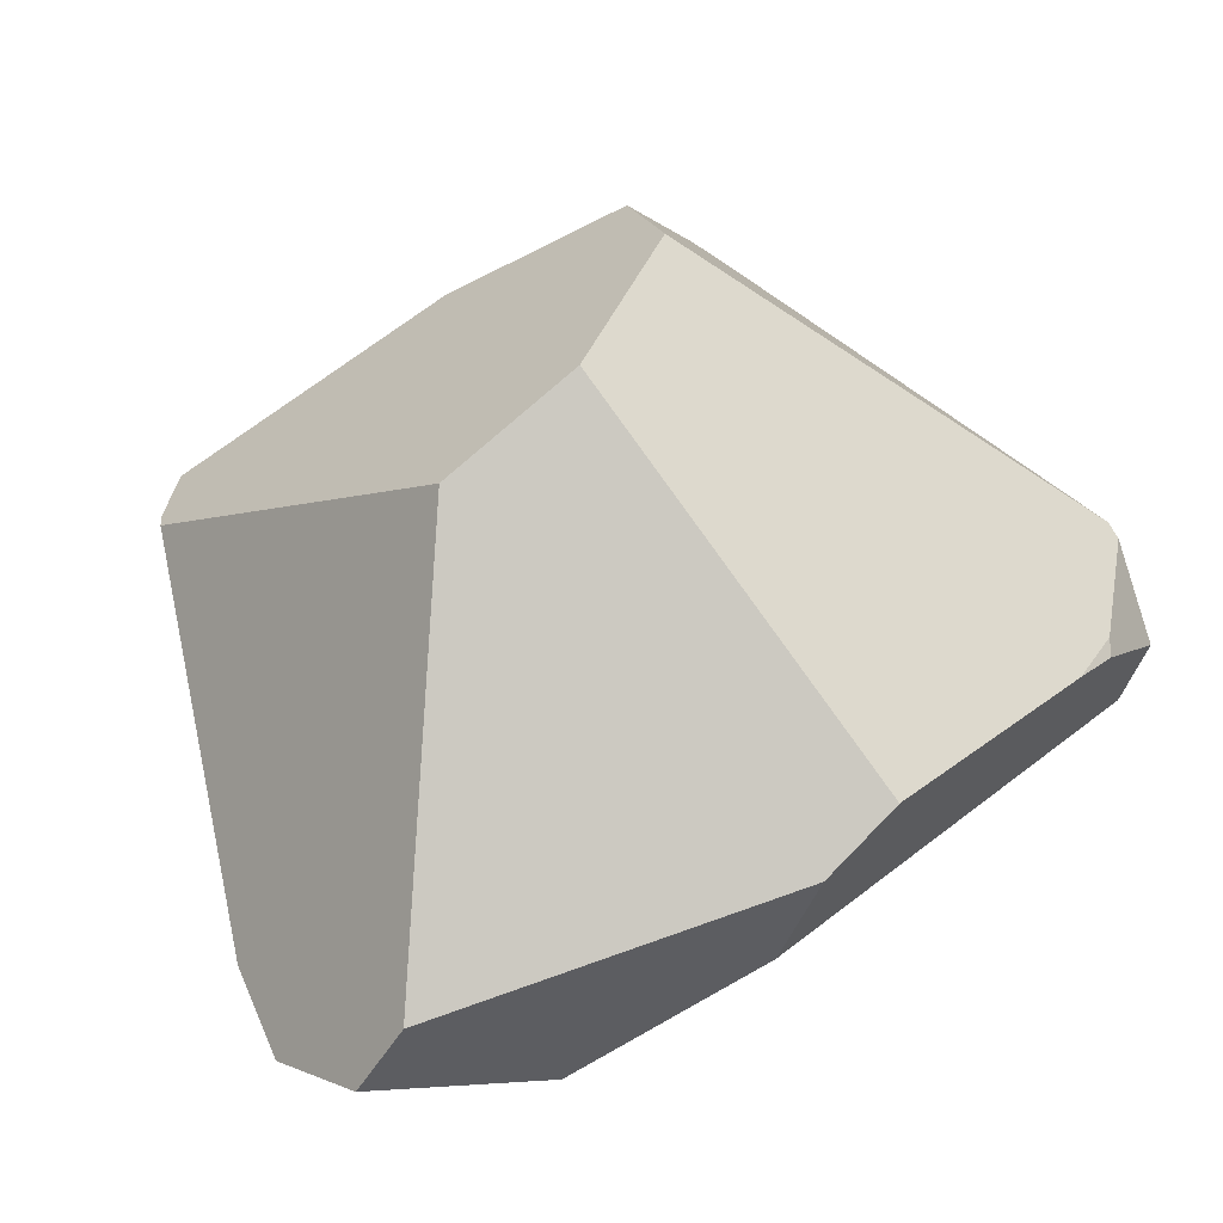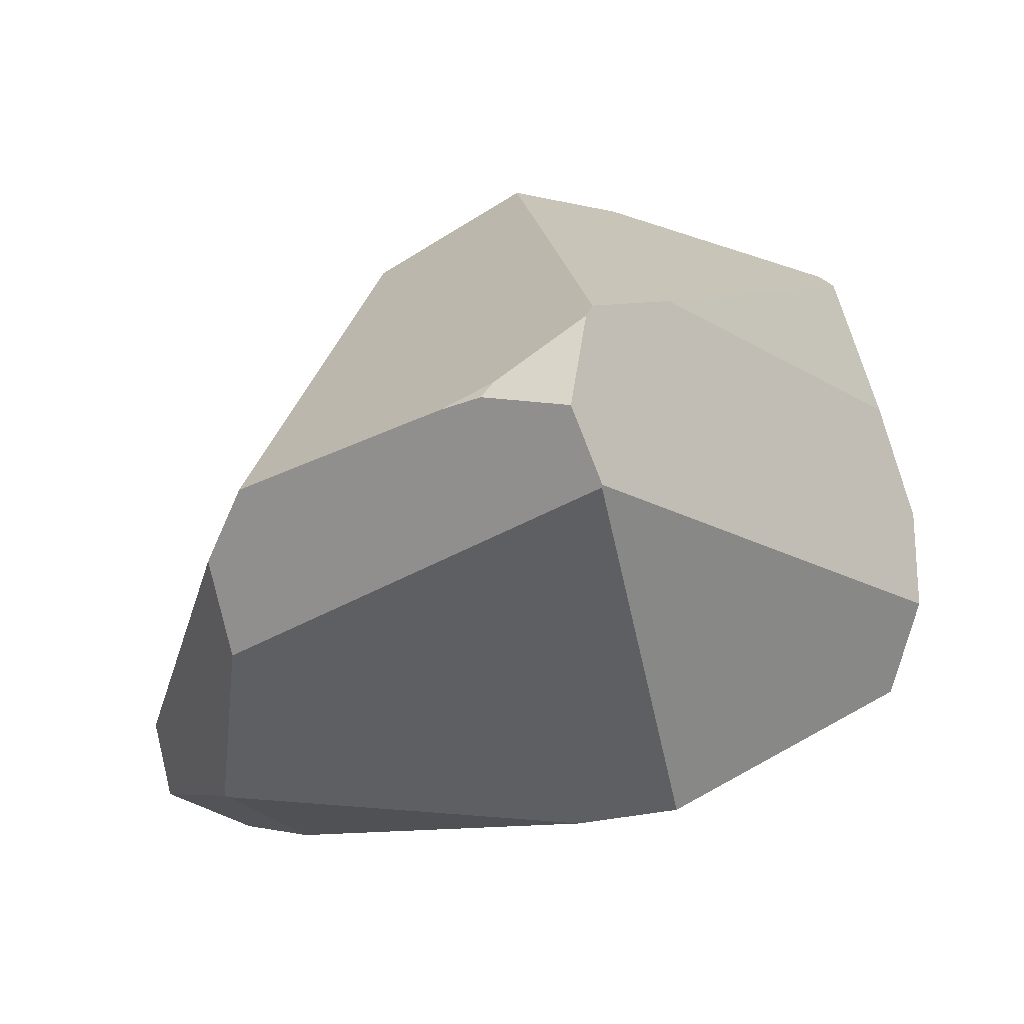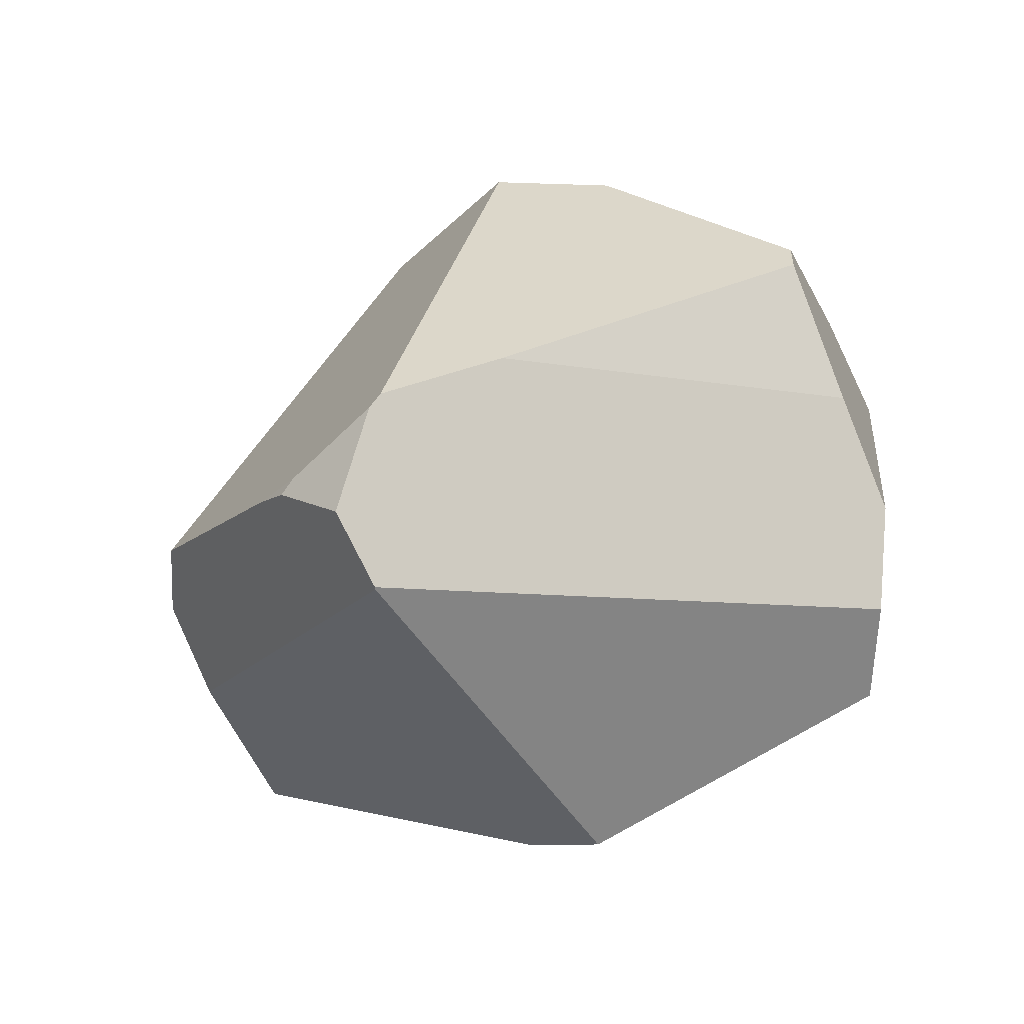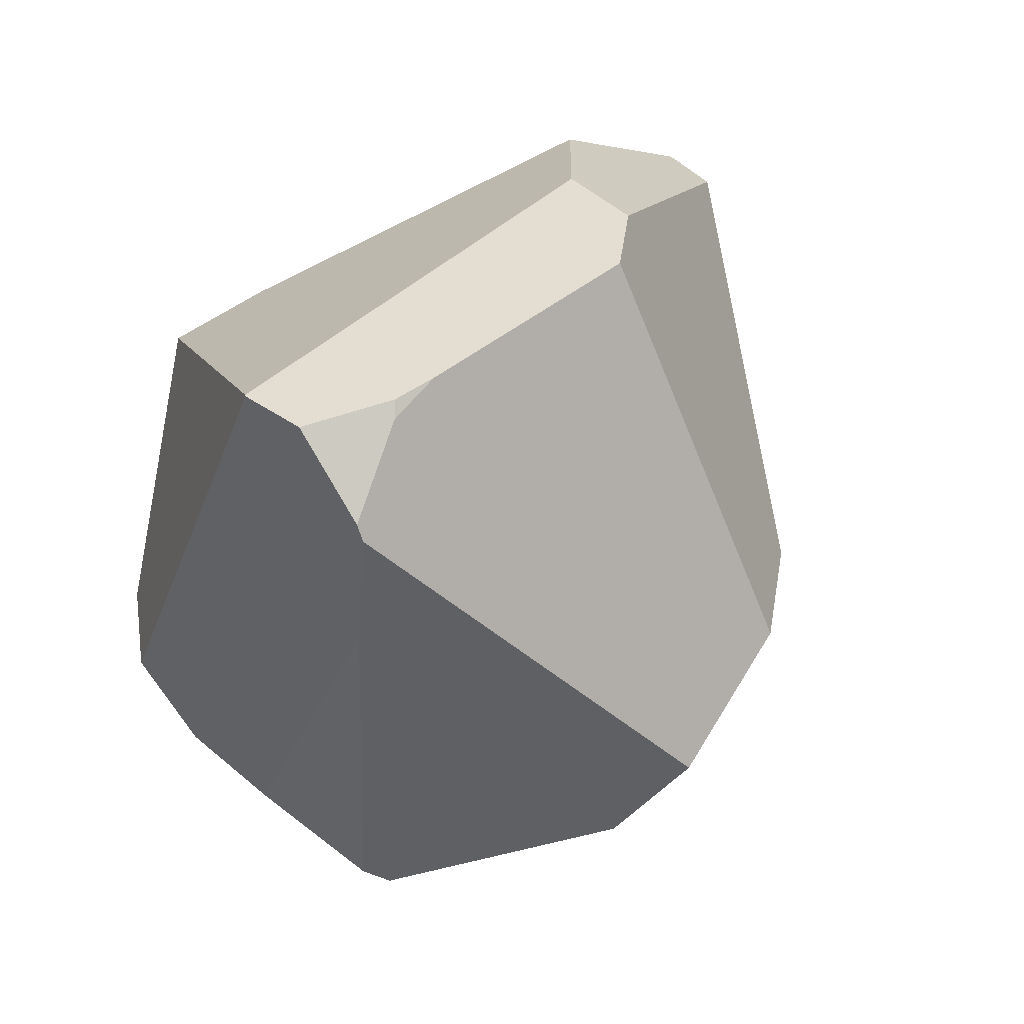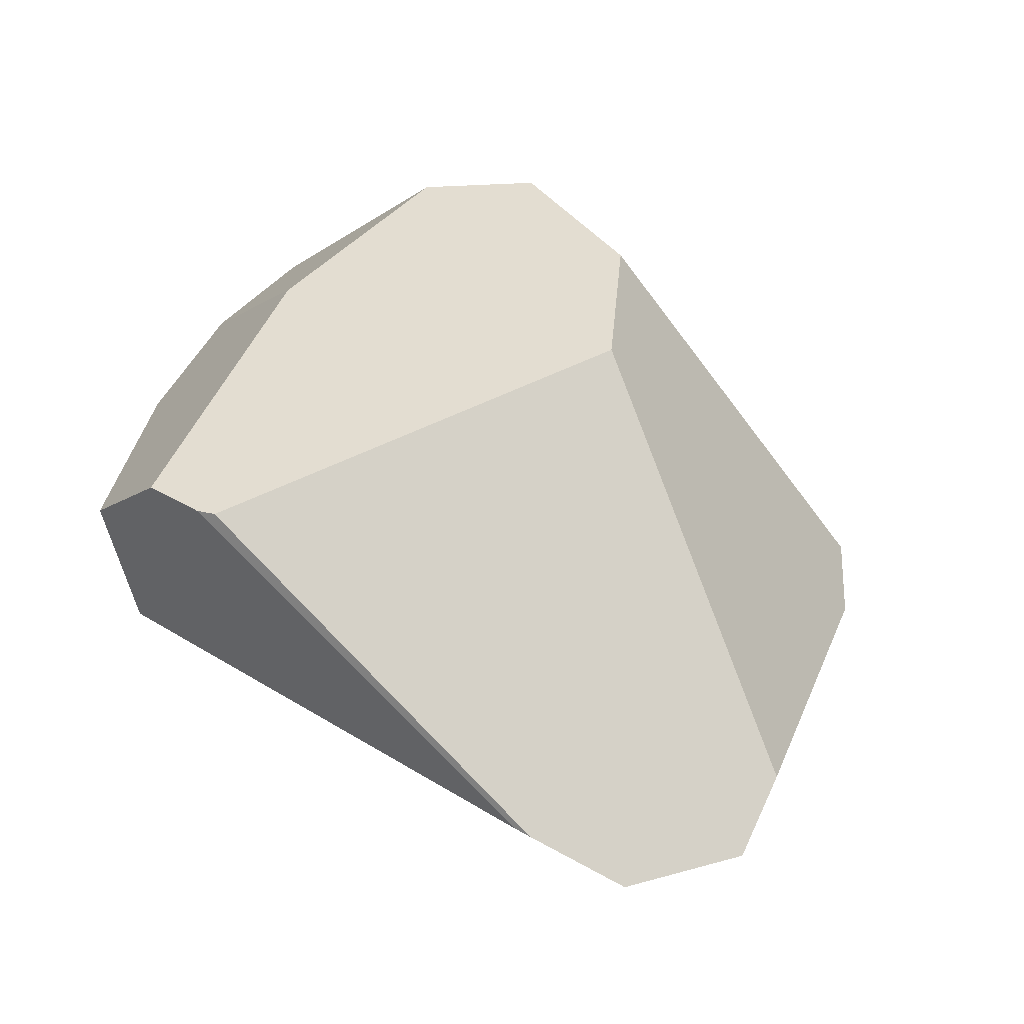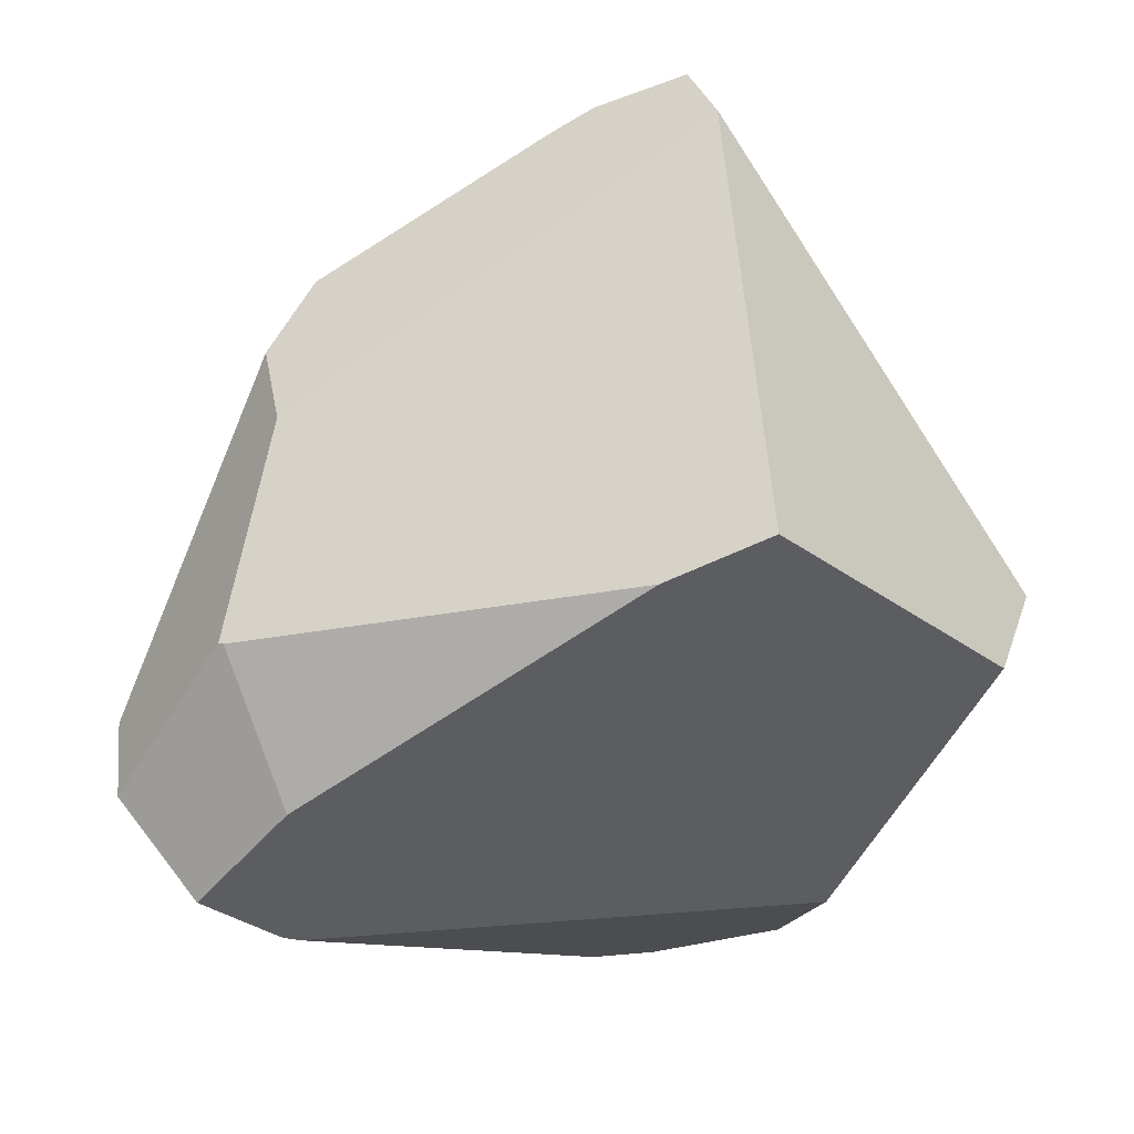
<metadata>
{"format":"obj","ext":"obj","renderer":"f3d","projection":"perspective","resolution":1024,"background":"white","views":[{"elev":22.9,"azim":-65.9,"up":"+Y"},{"elev":-15.6,"azim":19.3,"up":"+Y"},{"elev":-4.7,"azim":44.1,"up":"+Y"},{"elev":68.8,"azim":145.3,"up":"+Z"},{"elev":8.6,"azim":-127.3,"up":"+Y"},{"elev":-74.0,"azim":12.5,"up":"+Y"}]}
</metadata>
<code>
g  Instance
v -4.576 -48.73 -2.377
v -4.664 -48.64 -2.471
v -5.011 -49.28 -0.8992
v -5.011 -49.28 -0.8992
v -4.664 -48.64 -2.471
v -5.194 -49.47 -0.3566
v -5.194 -49.47 -0.3566
v -4.664 -48.64 -2.471
v -6.099 -48.18 -1.989
v -6.099 -48.18 -1.989
v -4.664 -48.64 -2.471
v -5.692 -48.2 -2.333
v -5.616 -49.68 -4.159
v -5.37 -50.24 -3.825
v -6.223 -49.5 -4.224
v -6.223 -49.5 -4.224
v -5.37 -50.24 -3.825
v -6.502 -49.57 -4.153
v -6.502 -49.57 -4.153
v -5.37 -50.24 -3.825
v -7.577 -50.93 -3.221
v -5.636 -49.87 -0.196
v -5.22 -49.97 -0.133
v -5.588 -49.81 -0.2195
v -5.588 -49.81 -0.2195
v -5.22 -49.97 -0.133
v -5.206 -49.53 -0.3058
v -4.257 -50.33 -2.586
v -5.132 -50.28 -0.2731
v -4.444 -50.71 -2.75
v -4.444 -50.71 -2.75
v -5.132 -50.28 -0.2731
v -5.261 -51.39 -1.781
v -5.261 -51.39 -1.781
v -5.132 -50.28 -0.2731
v -5.136 -50.29 -0.2791
v -4.576 -48.73 -2.377
v -5.011 -49.28 -0.8992
v -4.397 -49.36 -2.507
v -8.116 -50.75 -2.171
v -8.127 -51.07 -2.38
v -7.196 -50.29 -0.8497
v -7.196 -50.29 -0.8497
v -8.127 -51.07 -2.38
v -7.157 -50.69 -1.051
v -7.157 -50.69 -1.051
v -8.127 -51.07 -2.38
v -7.532 -51.2 -1.791
v -4.87 -48.9 -3.041
v -4.951 -49.28 -3.468
v -5.711 -48.68 -3.168
v -5.711 -48.68 -3.168
v -4.951 -49.28 -3.468
v -6.223 -49.5 -4.224
v -6.223 -49.5 -4.224
v -4.951 -49.28 -3.468
v -5.616 -49.68 -4.159
v -6.951 -50.03 -0.6434
v -7.196 -50.29 -0.8497
v -5.844 -49.89 -0.2613
v -5.844 -49.89 -0.2613
v -7.196 -50.29 -0.8497
v -5.636 -49.87 -0.196
v -5.636 -49.87 -0.196
v -7.196 -50.29 -0.8497
v -5.22 -49.97 -0.133
v -5.22 -49.97 -0.133
v -7.196 -50.29 -0.8497
v -5.132 -50.28 -0.2731
v -5.132 -50.28 -0.2731
v -7.196 -50.29 -0.8497
v -5.136 -50.29 -0.2791
v -5.136 -50.29 -0.2791
v -7.196 -50.29 -0.8497
v -7.157 -50.69 -1.051
v -4.87 -48.9 -3.041
v -5.711 -48.68 -3.168
v -4.664 -48.64 -2.471
v -4.664 -48.64 -2.471
v -5.711 -48.68 -3.168
v -5.692 -48.2 -2.333
v -8.116 -50.75 -2.171
v -7.196 -50.29 -0.8497
v -7.25 -48.91 -2.418
v -7.25 -48.91 -2.418
v -7.196 -50.29 -0.8497
v -6.835 -48.51 -2.022
v -6.835 -48.51 -2.022
v -7.196 -50.29 -0.8497
v -6.951 -50.03 -0.6434
v -5.756 -51.42 -1.871
v -7.512 -51.21 -1.798
v -7.425 -51.3 -2.529
v -5.132 -50.28 -0.2731
v -4.257 -50.33 -2.586
v -5.22 -49.97 -0.133
v -5.22 -49.97 -0.133
v -4.257 -50.33 -2.586
v -5.206 -49.53 -0.3058
v -5.206 -49.53 -0.3058
v -4.257 -50.33 -2.586
v -5.194 -49.47 -0.3566
v -5.194 -49.47 -0.3566
v -4.257 -50.33 -2.586
v -5.011 -49.28 -0.8992
v -5.011 -49.28 -0.8992
v -4.257 -50.33 -2.586
v -4.397 -49.36 -2.507
v -4.397 -49.36 -2.507
v -4.257 -50.33 -2.586
v -4.281 -49.86 -2.664
v -5.616 -49.68 -4.159
v -4.951 -49.28 -3.468
v -5.37 -50.24 -3.825
v -5.37 -50.24 -3.825
v -4.951 -49.28 -3.468
v -4.444 -50.71 -2.75
v -4.444 -50.71 -2.75
v -4.951 -49.28 -3.468
v -4.257 -50.33 -2.586
v -4.257 -50.33 -2.586
v -4.951 -49.28 -3.468
v -4.281 -49.86 -2.664
v -7.902 -51.18 -2.864
v -7.641 -50.96 -3.18
v -7.425 -51.3 -2.529
v -7.425 -51.3 -2.529
v -7.641 -50.96 -3.18
v -5.756 -51.42 -1.871
v -5.756 -51.42 -1.871
v -7.641 -50.96 -3.18
v -5.261 -51.39 -1.781
v -5.261 -51.39 -1.781
v -7.641 -50.96 -3.18
v -4.444 -50.71 -2.75
v -4.444 -50.71 -2.75
v -7.641 -50.96 -3.18
v -5.37 -50.24 -3.825
v -5.37 -50.24 -3.825
v -7.641 -50.96 -3.18
v -7.577 -50.93 -3.221
v -5.844 -49.89 -0.2613
v -5.588 -49.81 -0.2195
v -6.951 -50.03 -0.6434
v -6.951 -50.03 -0.6434
v -5.588 -49.81 -0.2195
v -6.835 -48.51 -2.022
v -6.835 -48.51 -2.022
v -5.588 -49.81 -0.2195
v -6.099 -48.18 -1.989
v -6.099 -48.18 -1.989
v -5.588 -49.81 -0.2195
v -5.194 -49.47 -0.3566
v -5.194 -49.47 -0.3566
v -5.588 -49.81 -0.2195
v -5.206 -49.53 -0.3058
v -4.664 -48.64 -2.471
v -4.576 -48.73 -2.377
v -4.87 -48.9 -3.041
v -4.87 -48.9 -3.041
v -4.576 -48.73 -2.377
v -4.951 -49.28 -3.468
v -4.951 -49.28 -3.468
v -4.576 -48.73 -2.377
v -4.281 -49.86 -2.664
v -4.281 -49.86 -2.664
v -4.576 -48.73 -2.377
v -4.397 -49.36 -2.507
v -7.425 -51.3 -2.529
v -7.512 -51.21 -1.798
v -7.902 -51.18 -2.864
v -7.902 -51.18 -2.864
v -7.512 -51.21 -1.798
v -8.127 -51.07 -2.38
v -8.127 -51.07 -2.38
v -7.512 -51.21 -1.798
v -7.532 -51.2 -1.791
v -7.25 -48.91 -2.418
v -6.582 -49.58 -4.111
v -8.116 -50.75 -2.171
v -8.116 -50.75 -2.171
v -6.582 -49.58 -4.111
v -8.127 -51.07 -2.38
v -8.127 -51.07 -2.38
v -6.582 -49.58 -4.111
v -7.902 -51.18 -2.864
v -7.902 -51.18 -2.864
v -6.582 -49.58 -4.111
v -7.641 -50.96 -3.18
v -5.261 -51.39 -1.781
v -5.136 -50.29 -0.2791
v -5.756 -51.42 -1.871
v -5.756 -51.42 -1.871
v -5.136 -50.29 -0.2791
v -7.512 -51.21 -1.798
v -7.512 -51.21 -1.798
v -5.136 -50.29 -0.2791
v -7.532 -51.2 -1.791
v -7.532 -51.2 -1.791
v -5.136 -50.29 -0.2791
v -7.157 -50.69 -1.051
v -5.588 -49.81 -0.2195
v -5.844 -49.89 -0.2613
v -5.636 -49.87 -0.196
v -6.223 -49.5 -4.224
v -6.502 -49.57 -4.153
v -5.711 -48.68 -3.168
v -5.711 -48.68 -3.168
v -6.502 -49.57 -4.153
v -5.692 -48.2 -2.333
v -5.692 -48.2 -2.333
v -6.502 -49.57 -4.153
v -6.099 -48.18 -1.989
v -6.099 -48.18 -1.989
v -6.502 -49.57 -4.153
v -6.835 -48.51 -2.022
v -6.835 -48.51 -2.022
v -6.502 -49.57 -4.153
v -7.25 -48.91 -2.418
v -7.25 -48.91 -2.418
v -6.502 -49.57 -4.153
v -6.582 -49.58 -4.111
v -6.502 -49.57 -4.153
v -7.577 -50.93 -3.221
v -6.582 -49.58 -4.111
v -6.582 -49.58 -4.111
v -7.577 -50.93 -3.221
v -7.641 -50.96 -3.18
f 1 2 3
f 4 5 6
f 7 8 9
f 10 11 12
f 13 14 15
f 16 17 18
f 19 20 21
f 22 23 24
f 25 26 27
f 28 29 30
f 31 32 33
f 34 35 36
f 37 38 39
f 40 41 42
f 43 44 45
f 46 47 48
f 49 50 51
f 52 53 54
f 55 56 57
f 58 59 60
f 61 62 63
f 64 65 66
f 67 68 69
f 70 71 72
f 73 74 75
f 76 77 78
f 79 80 81
f 82 83 84
f 85 86 87
f 88 89 90
f 91 92 93
f 94 95 96
f 97 98 99
f 100 101 102
f 103 104 105
f 106 107 108
f 109 110 111
f 112 113 114
f 115 116 117
f 118 119 120
f 121 122 123
f 124 125 126
f 127 128 129
f 130 131 132
f 133 134 135
f 136 137 138
f 139 140 141
f 142 143 144
f 145 146 147
f 148 149 150
f 151 152 153
f 154 155 156
f 157 158 159
f 160 161 162
f 163 164 165
f 166 167 168
f 169 170 171
f 172 173 174
f 175 176 177
f 178 179 180
f 181 182 183
f 184 185 186
f 187 188 189
f 190 191 192
f 193 194 195
f 196 197 198
f 199 200 201
f 202 203 204
f 205 206 207
f 208 209 210
f 211 212 213
f 214 215 216
f 217 218 219
f 220 221 222
f 223 224 225
f 226 227 228

</code>
